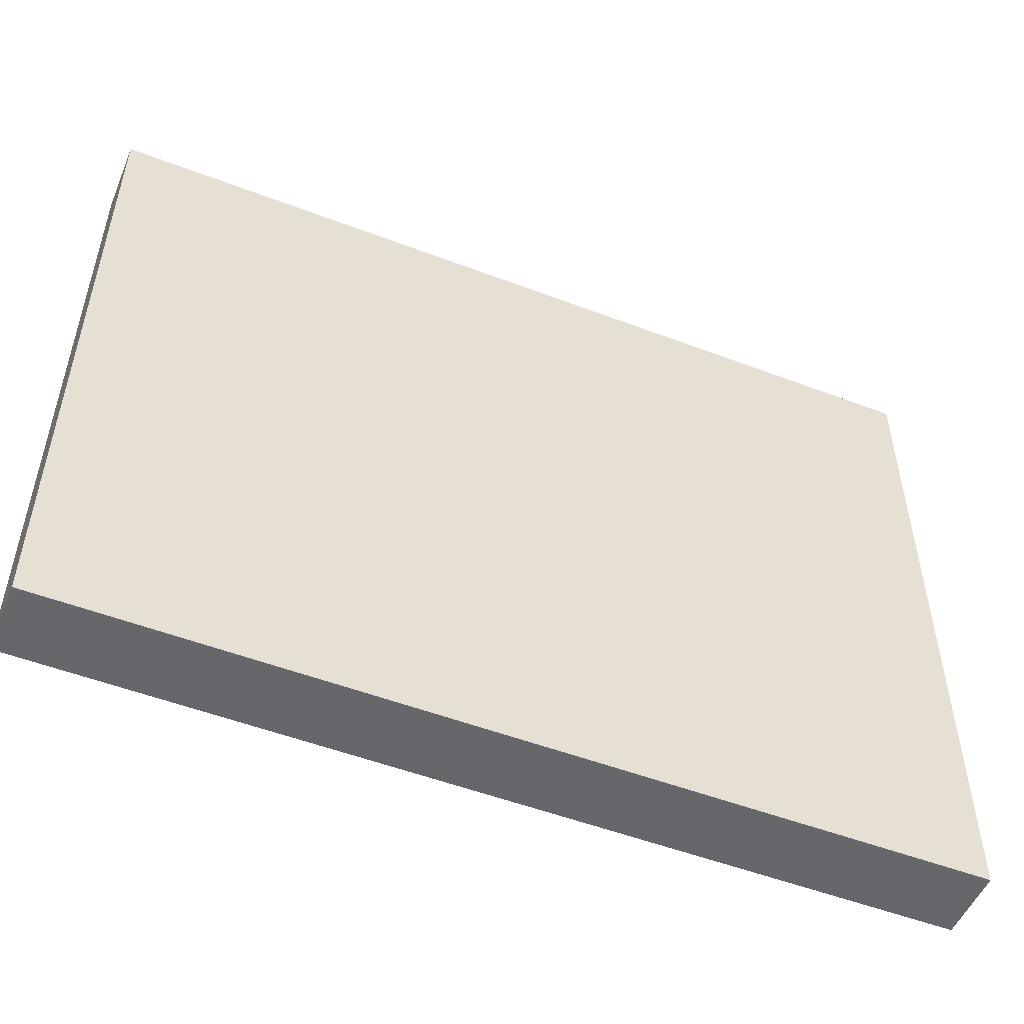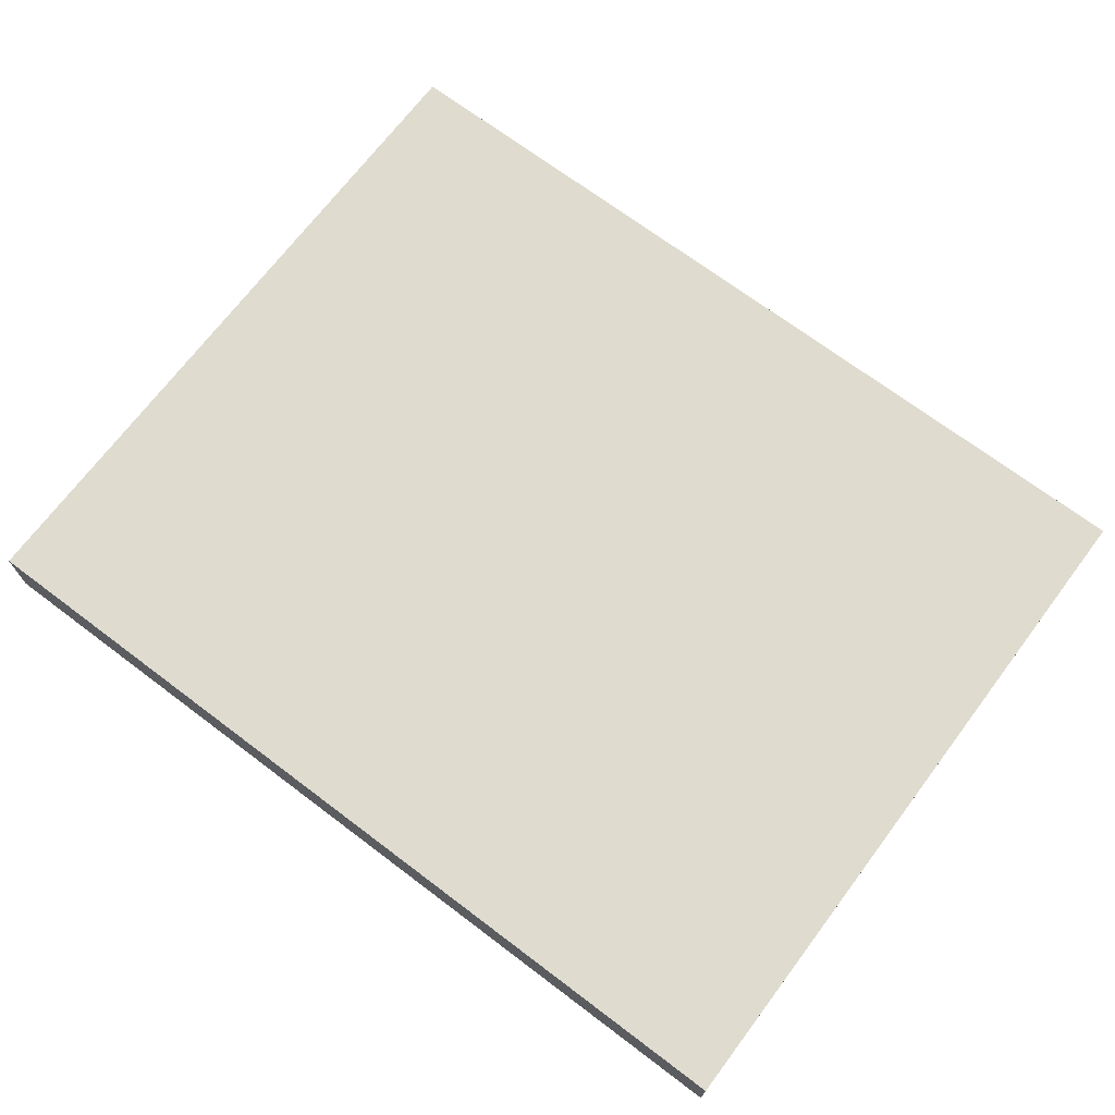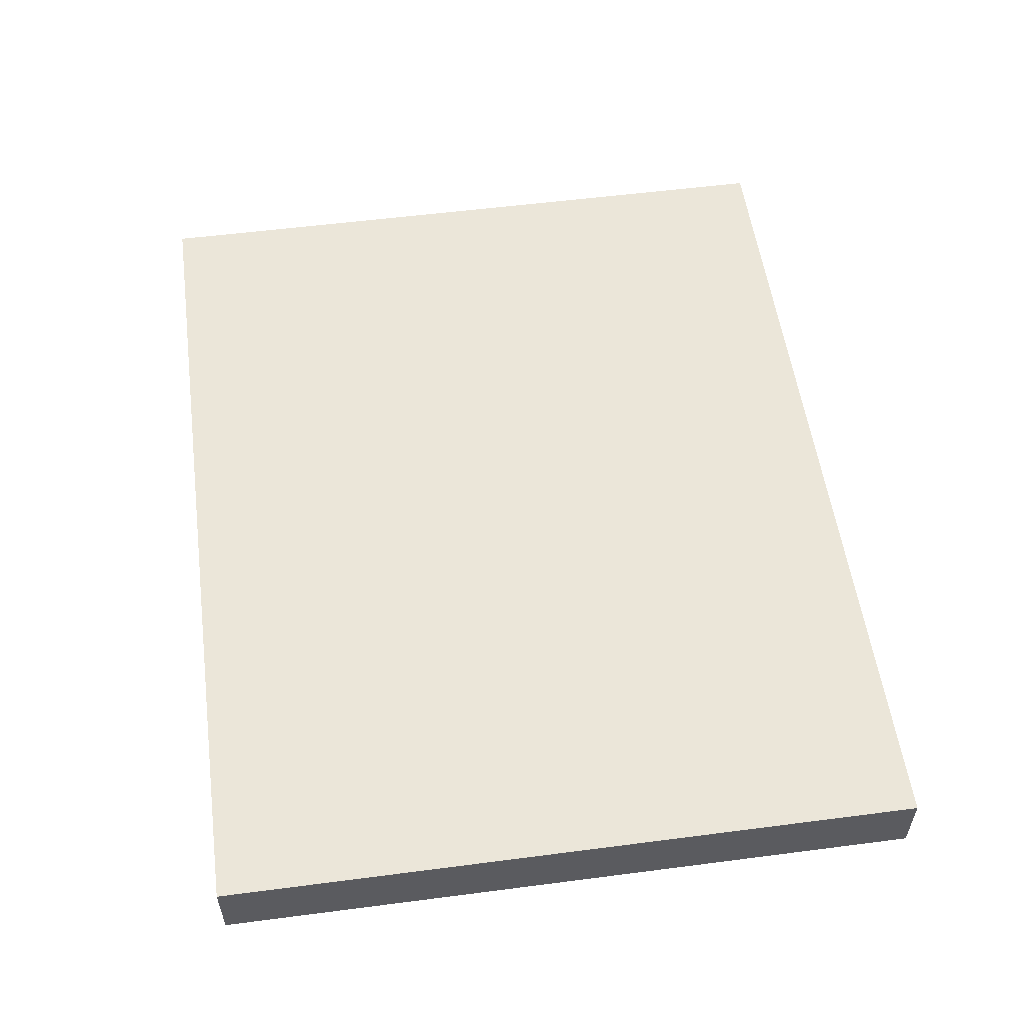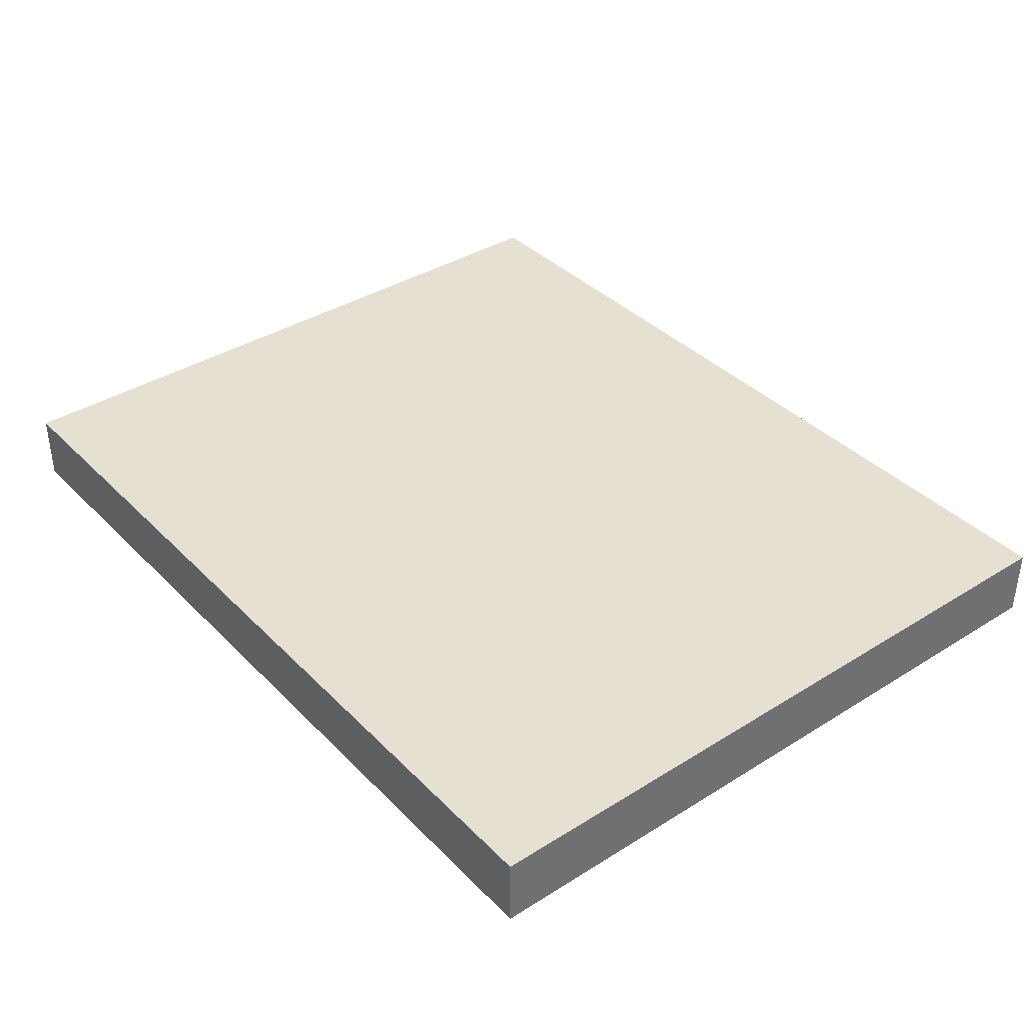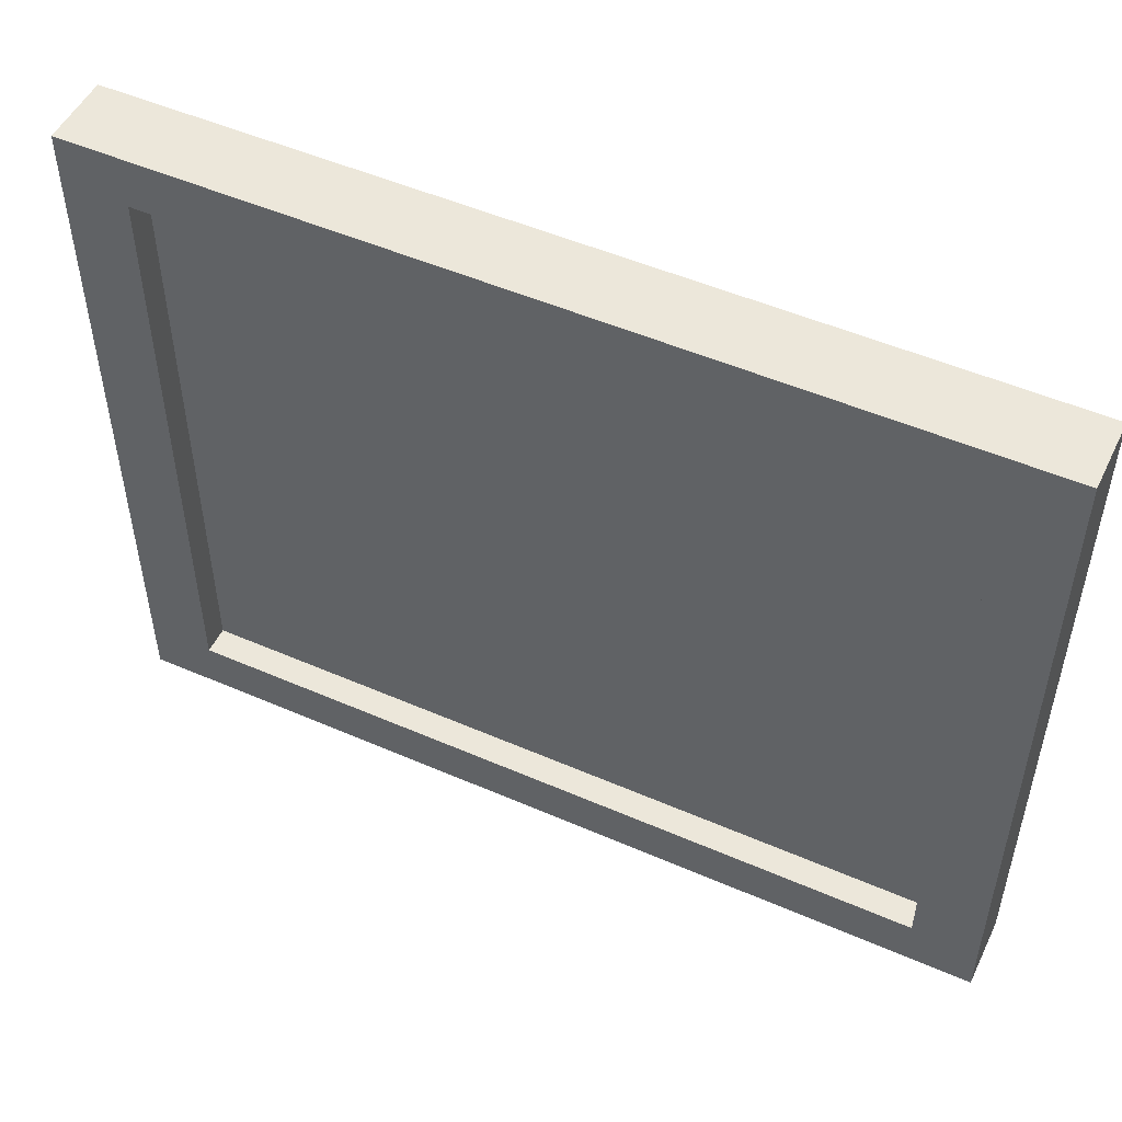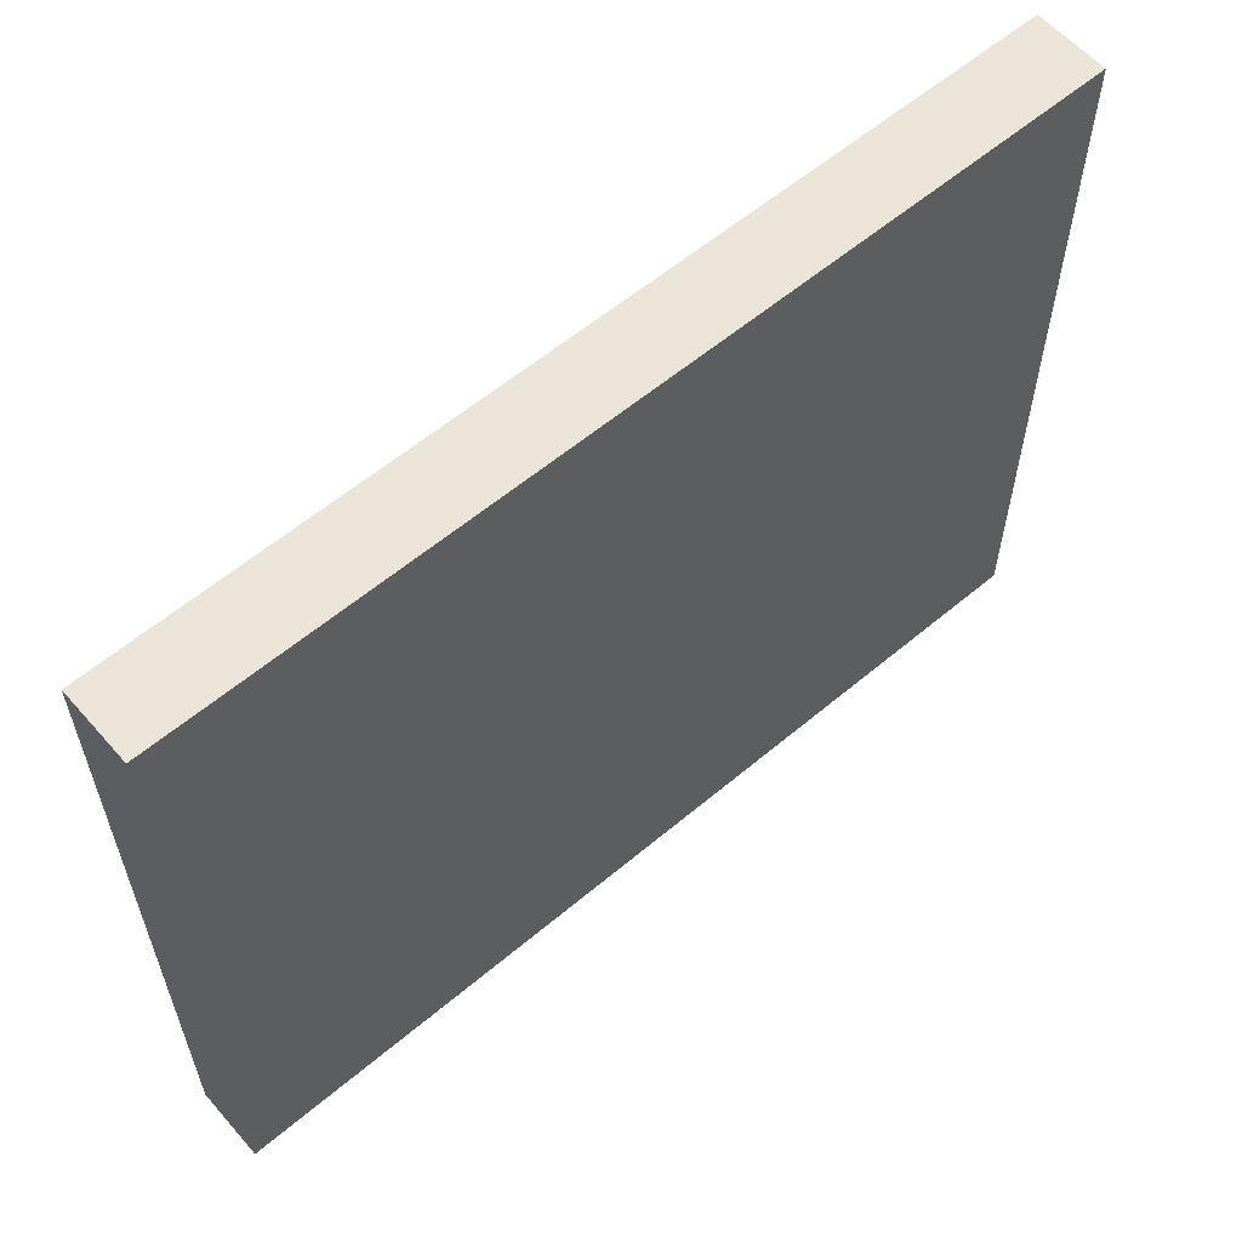
<metadata>
{"format":"obj","ext":"obj","renderer":"f3d","projection":"perspective","resolution":1024,"background":"white","views":[{"elev":-52.0,"azim":157.6,"up":"+Z"},{"elev":70.4,"azim":37.0,"up":"+Y"},{"elev":55.1,"azim":-97.8,"up":"+Y"},{"elev":37.8,"azim":51.5,"up":"+Y"},{"elev":50.8,"azim":25.4,"up":"+Z"},{"elev":59.1,"azim":139.1,"up":"+Z"}]}
</metadata>
<code>
o Picture
v -0.2133 0.01582 1.871
v -0.2133 0.01582 1.529
v 0.2133 0.01582 1.529
v 0.2133 0.01582 1.871
f 4 1 2 3
o Frame
v 0.25 0.04 1.9
v 0.25 0.04 1.5
v -0.25 0.04 1.5
v -0.25 0.04 1.9
v 0.25 0 1.9
v 0.25 0 1.5
v -0.25 0 1.5
v -0.25 0 1.9
v 0.2133 0 1.871
v -0.2133 0 1.871
v -0.2133 0 1.529
v 0.2133 0 1.529
v 0.2133 0.01582 1.871
v 0.2133 0.01582 1.529
v -0.2133 0.01582 1.529
v -0.2133 0.01582 1.871
f 5 6 7 8
f 5 9 10 6
f 6 10 11 7
f 7 11 12 8
f 9 5 8 12
f 9 12 14 13
f 12 11 15 14
f 11 10 16 15
f 10 9 13 16
f 16 13 17 18
f 15 16 18 19
f 14 15 19 20
f 13 14 20 17

</code>
